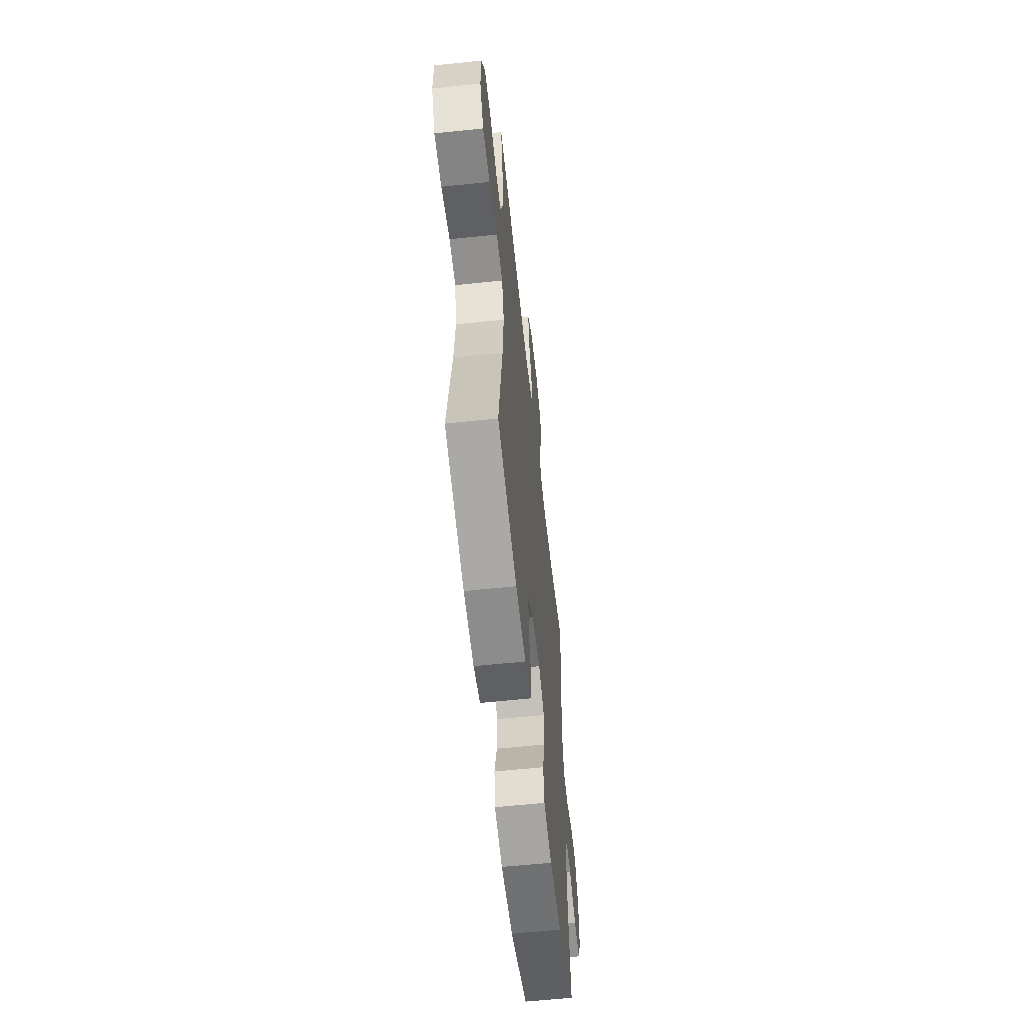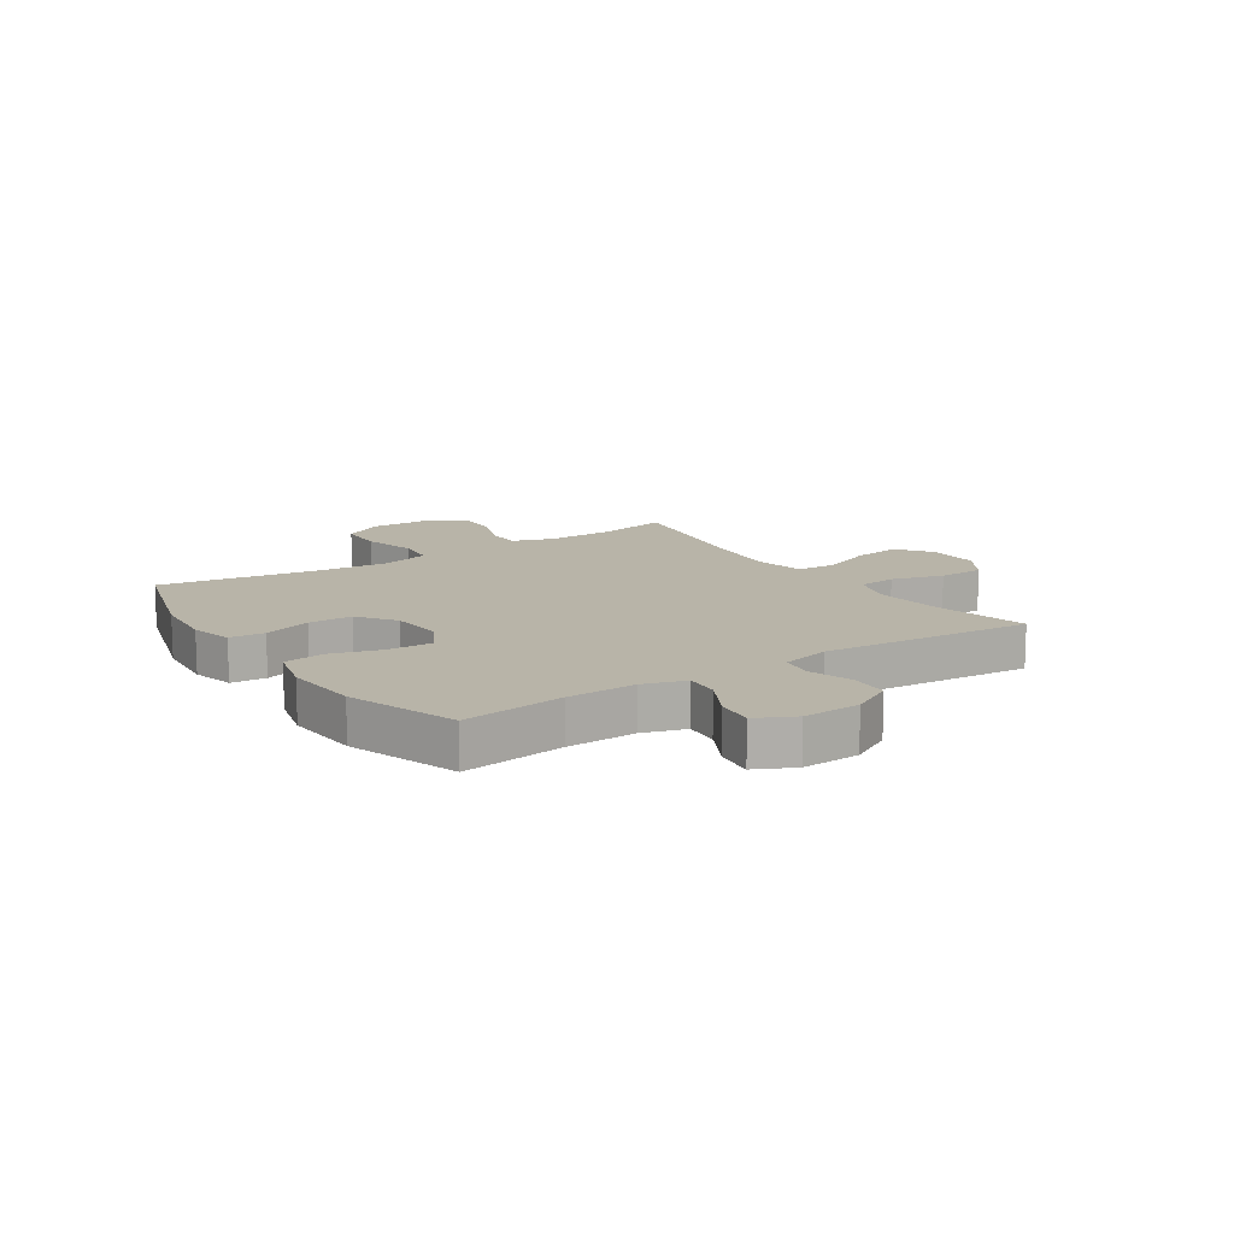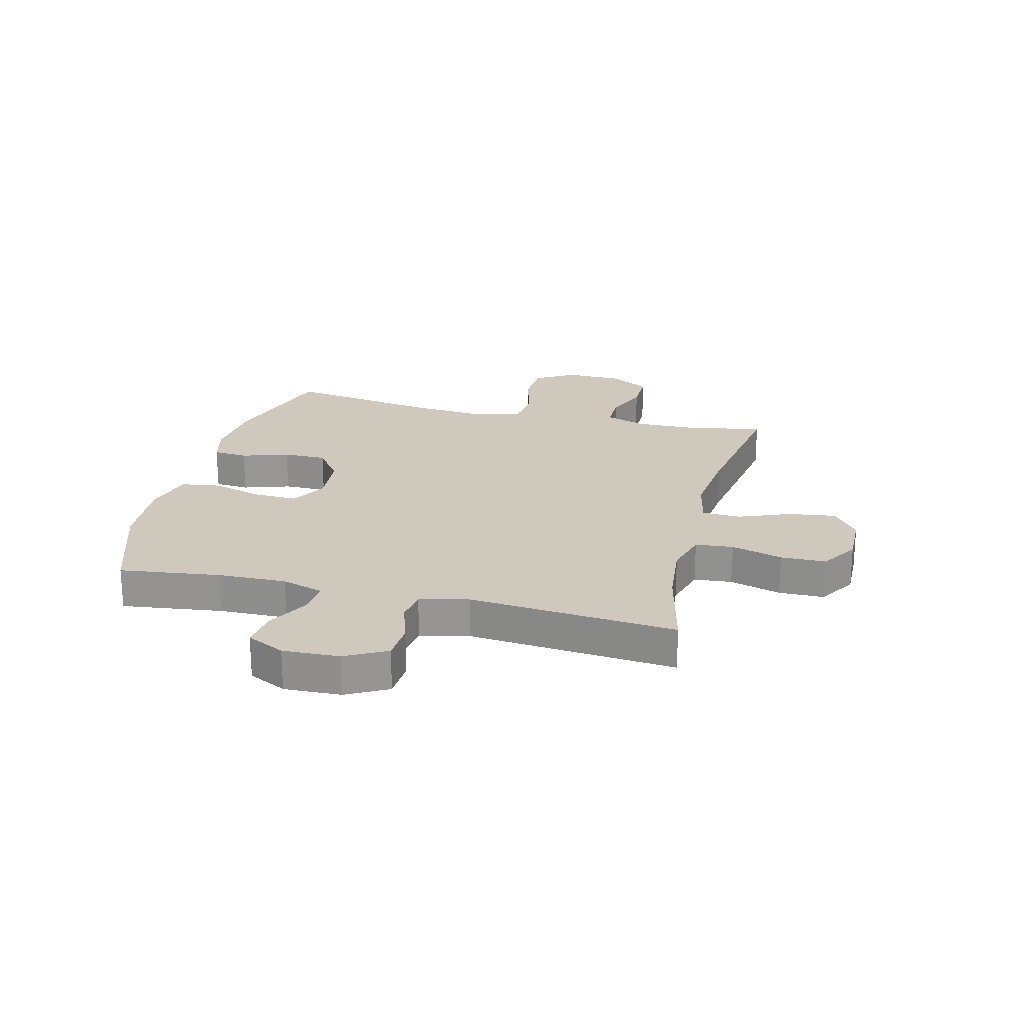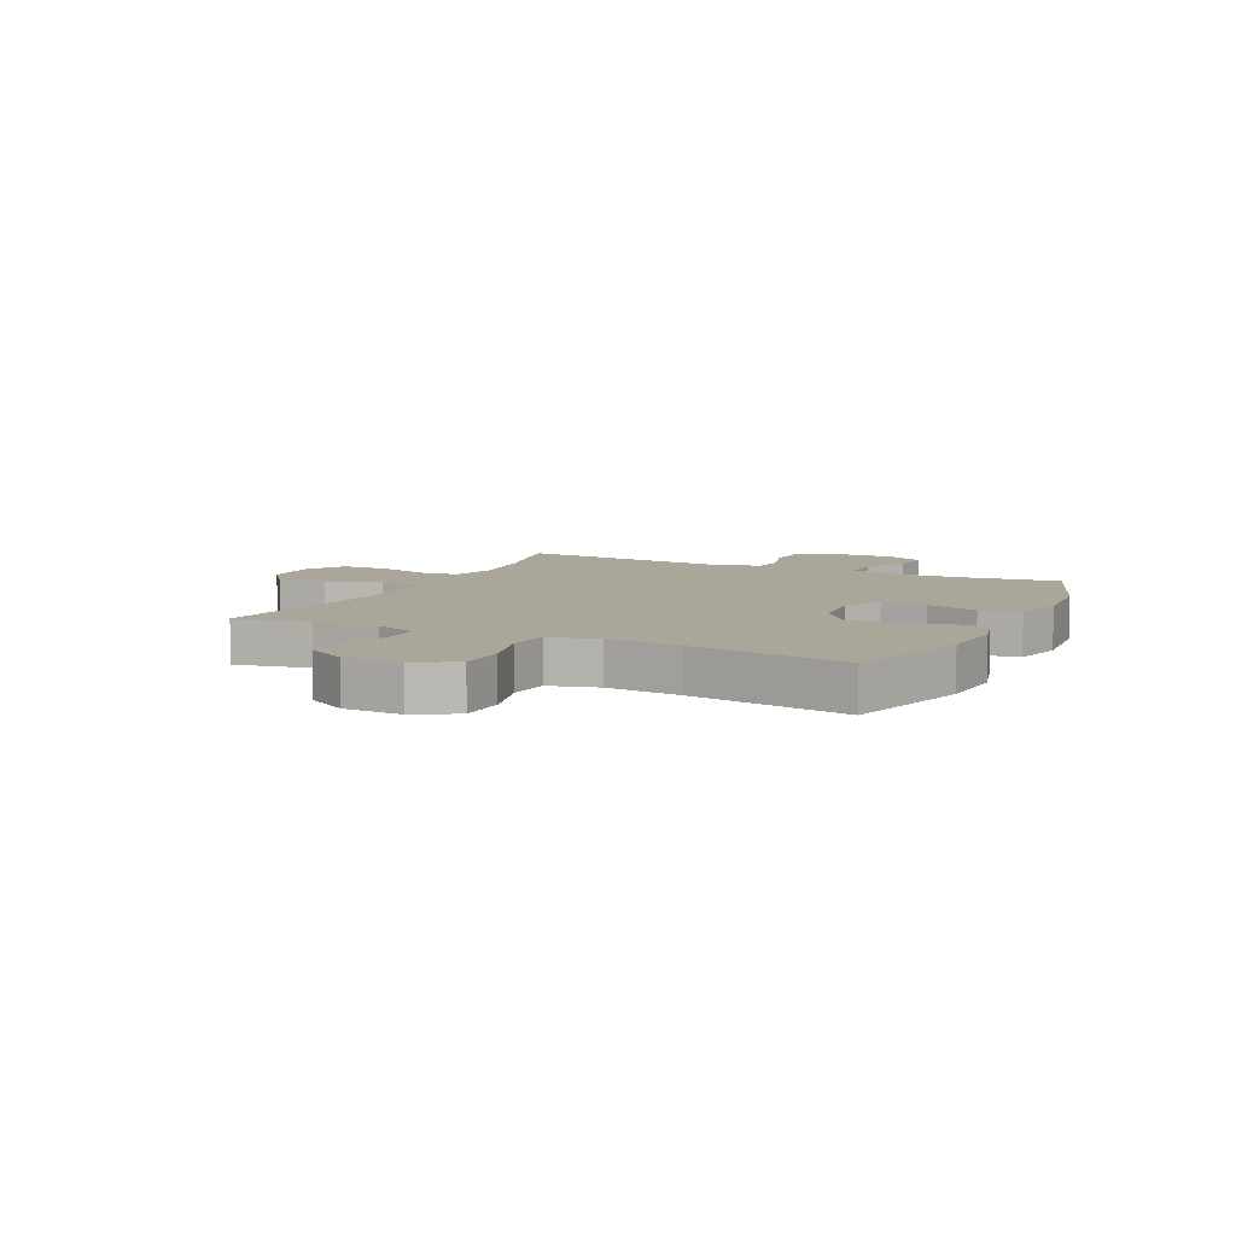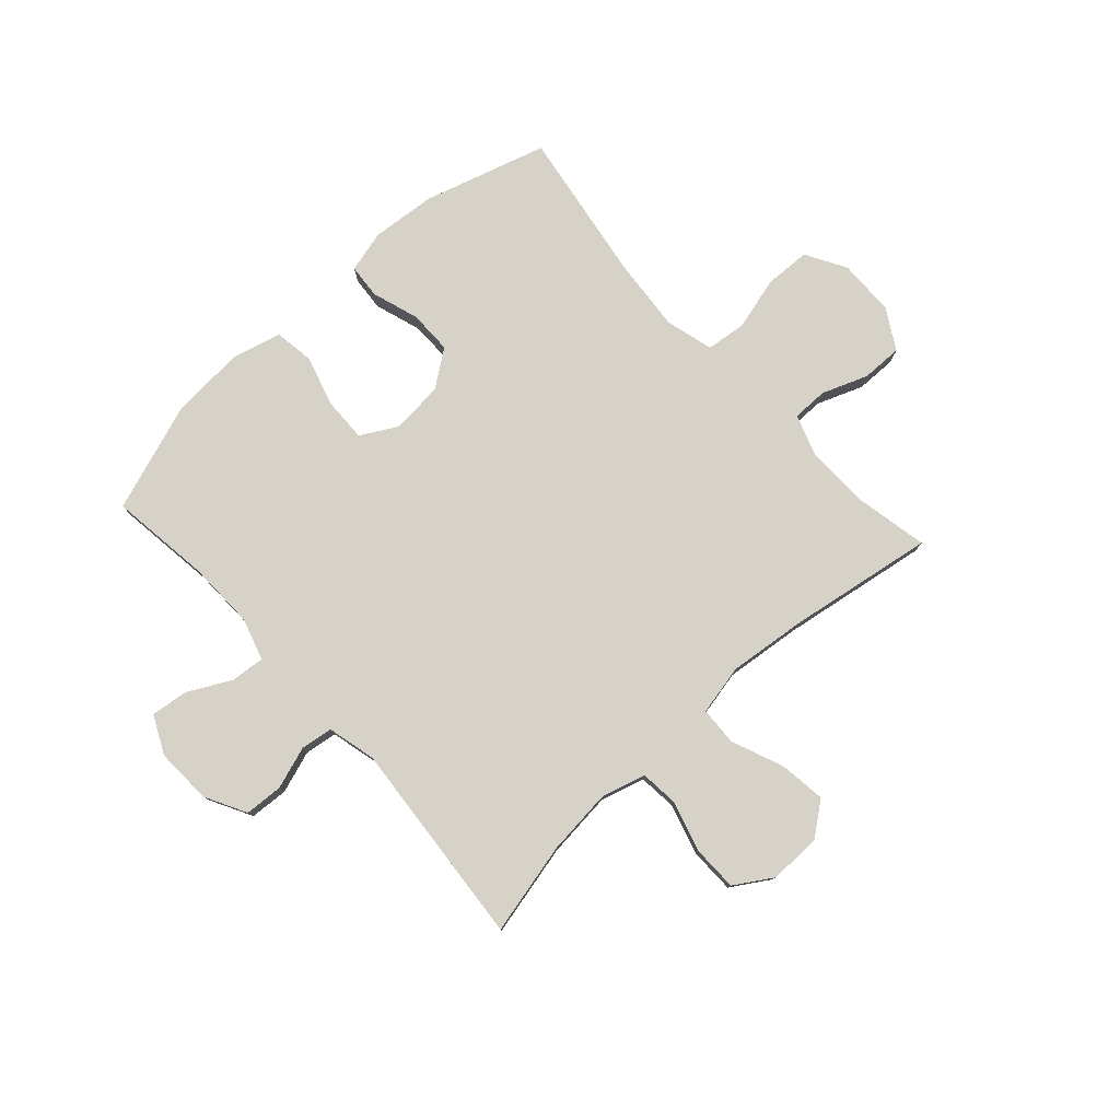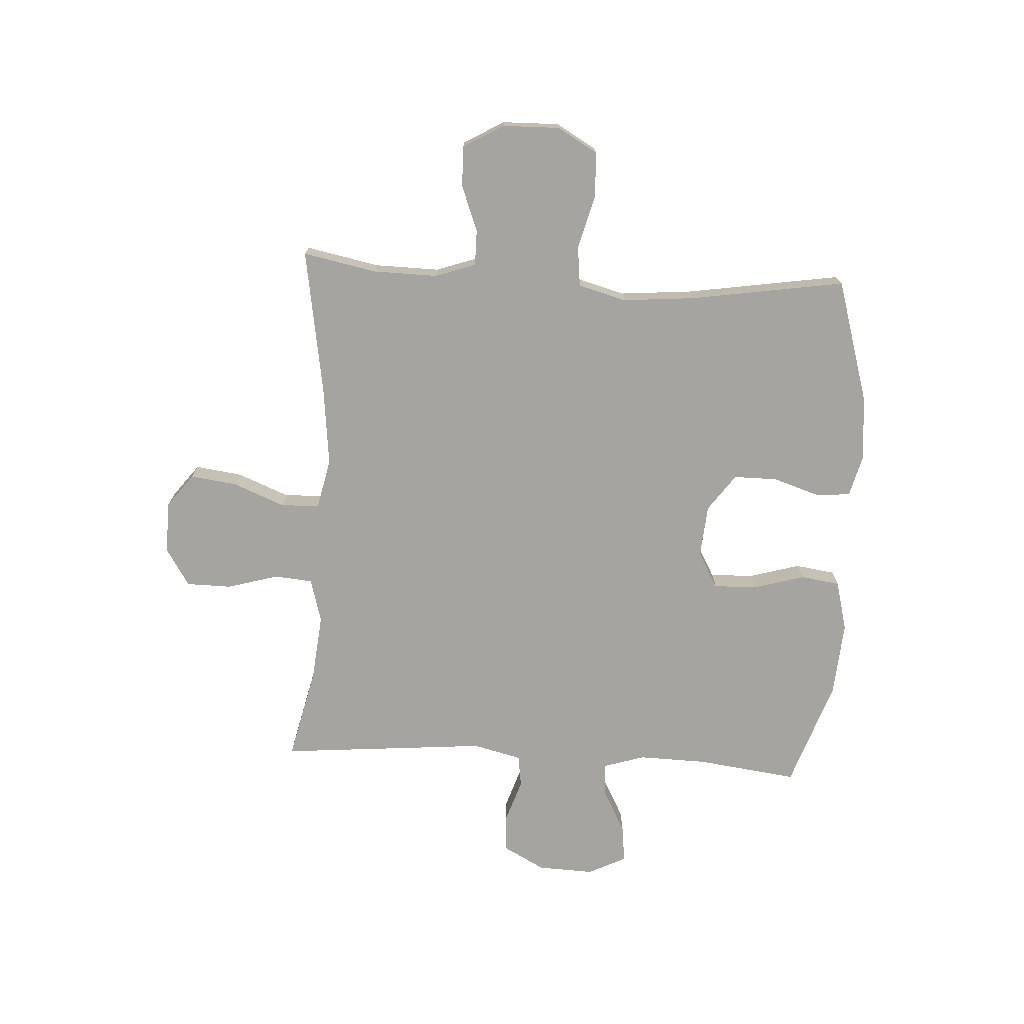
<metadata>
{"format":"obj","ext":"obj","renderer":"f3d","projection":"perspective","resolution":1024,"background":"white","views":[{"elev":-59.4,"azim":96.2,"up":"+Z"},{"elev":13.0,"azim":-123.6,"up":"+Y"},{"elev":22.5,"azim":-76.0,"up":"+Y"},{"elev":7.8,"azim":115.7,"up":"+Y"},{"elev":78.6,"azim":-42.3,"up":"+Y"},{"elev":-73.5,"azim":86.8,"up":"+Y"}]}
</metadata>
<code>
v 0.5 0.07 -0.5
v 0.282 0.07 -0.565
v 0.168 0.07 -0.575
v 0.094 0.07 -0.556
v 0.089 0.07 -0.495
v 0.116 0.07 -0.412
v 0.116 0.07 -0.335
v 0.051 0.07 -0.288
v -0.042 0.07 -0.28
v -0.106 0.07 -0.316
v -0.104 0.07 -0.393
v -0.078 0.07 -0.483
v -0.088 0.07 -0.553
v -0.177 0.07 -0.576
v -0.309 0.07 -0.566
v -0.5 0.07 -0.5
v -0.477 0.07 -0.322
v -0.474 0.07 -0.201
v -0.497 0.07 -0.127
v -0.557 0.07 -0.132
v -0.633 0.07 -0.172
v -0.699 0.07 -0.18
v -0.732 0.07 -0.113
v -0.728 0.07 -0.013
v -0.689 0.07 0.06
v -0.621 0.07 0.064
v -0.546 0.07 0.039
v -0.489 0.07 0.047
v -0.468 0.07 0.133
v -0.5 0.07 0.5
v -0.336 0.07 0.462
v -0.218 0.07 0.45
v -0.14 0.07 0.472
v -0.134 0.07 0.539
v -0.16 0.07 0.63
v -0.159 0.07 0.71
v -0.092 0.07 0.752
v 0 0.07 0.75
v 0.059 0.07 0.705
v 0.048 0.07 0.622
v 0.011 0.07 0.53
v 0.014 0.07 0.462
v 0.103 0.07 0.443
v 0.239 0.07 0.458
v 0.5 0.07 0.5
v 0.474 0.07 0.37
v 0.472 0.07 0.256
v 0.497 0.07 0.184
v 0.56 0.07 0.184
v 0.641 0.07 0.215
v 0.713 0.07 0.216
v 0.754 0.07 0.145
v 0.756 0.07 0.044
v 0.715 0.07 -0.027
v 0.634 0.07 -0.03
v 0.54 0.07 -0.005
v 0.469 0.07 -0.013
v 0.446 0.07 -0.098
v 0.457 0.07 -0.226
v 0.5 0 -0.5
v 0.282 0 -0.565
v 0.168 0 -0.575
v 0.094 0 -0.556
v 0.089 0 -0.495
v 0.116 0 -0.412
v 0.116 0 -0.335
v 0.051 0 -0.288
v -0.042 0 -0.28
v -0.106 0 -0.316
v -0.104 0 -0.393
v -0.078 0 -0.483
v -0.088 0 -0.553
v -0.177 0 -0.576
v -0.309 0 -0.566
v -0.5 0 -0.5
v -0.477 0 -0.322
v -0.474 0 -0.201
v -0.497 0 -0.127
v -0.557 0 -0.132
v -0.633 0 -0.172
v -0.699 0 -0.18
v -0.732 0 -0.113
v -0.728 0 -0.013
v -0.689 0 0.06
v -0.621 0 0.064
v -0.546 0 0.039
v -0.489 0 0.047
v -0.468 0 0.133
v -0.5 0 0.5
v -0.336 0 0.462
v -0.218 0 0.45
v -0.14 0 0.472
v -0.134 0 0.539
v -0.16 0 0.63
v -0.159 0 0.71
v -0.092 0 0.752
v 0 0 0.75
v 0.059 0 0.705
v 0.048 0 0.622
v 0.011 0 0.53
v 0.014 0 0.462
v 0.103 0 0.443
v 0.239 0 0.458
v 0.5 0 0.5
v 0.474 0 0.37
v 0.472 0 0.256
v 0.497 0 0.184
v 0.56 0 0.184
v 0.641 0 0.215
v 0.713 0 0.216
v 0.754 0 0.145
v 0.756 0 0.044
v 0.715 0 -0.027
v 0.634 0 -0.03
v 0.54 0 -0.005
v 0.469 0 -0.013
v 0.446 0 -0.098
v 0.457 0 -0.226
f 54 55 56
f 53 54 56
f 52 53 56
f 51 52 56
f 50 51 56
f 49 50 56
f 48 49 56 57
f 47 48 57 58
f 44 45 46
f 46 47 58
f 44 46 58
f 43 44 58
f 39 40 41
f 38 39 41
f 37 38 41
f 36 37 41
f 35 36 41
f 34 35 41
f 33 34 41 42
f 43 58 59
f 42 43 59
f 33 42 59
f 32 33 59
f 25 26 27
f 24 25 27
f 23 24 27
f 22 23 27
f 21 22 27
f 20 21 27
f 19 20 27 28
f 18 19 28 29
f 15 16 17
f 14 15 17
f 13 14 17
f 12 13 17
f 11 12 17
f 10 11 17 18
f 9 10 18 29
f 4 5 6
f 3 4 6
f 2 3 6
f 1 2 6
f 59 1 6
f 59 6 7
f 59 7 8
f 32 59 8
f 31 32 8
f 29 30 31
f 9 29 31
f 8 9 31
f 115 114 113
f 115 113 112
f 115 112 111
f 115 111 110
f 115 110 109
f 115 109 108
f 116 115 108 107
f 117 116 107 106
f 105 104 103
f 117 106 105
f 117 105 103
f 117 103 102
f 100 99 98
f 100 98 97
f 100 97 96
f 100 96 95
f 100 95 94
f 100 94 93
f 101 100 93 92
f 118 117 102
f 118 102 101
f 118 101 92
f 118 92 91
f 86 85 84
f 86 84 83
f 86 83 82
f 86 82 81
f 86 81 80
f 86 80 79
f 87 86 79 78
f 88 87 78 77
f 76 75 74
f 76 74 73
f 76 73 72
f 76 72 71
f 76 71 70
f 77 76 70 69
f 88 77 69 68
f 65 64 63
f 65 63 62
f 65 62 61
f 65 61 60
f 65 60 118
f 66 65 118
f 67 66 118
f 67 118 91
f 67 91 90
f 90 89 88
f 90 88 68
f 90 68 67
f 1 60 61 2
f 2 61 62 3
f 3 62 63 4
f 4 63 64 5
f 5 64 65 6
f 6 65 66 7
f 7 66 67 8
f 8 67 68 9
f 9 68 69 10
f 10 69 70 11
f 11 70 71 12
f 12 71 72 13
f 13 72 73 14
f 14 73 74 15
f 15 74 75 16
f 16 75 76 17
f 17 76 77 18
f 18 77 78 19
f 19 78 79 20
f 20 79 80 21
f 21 80 81 22
f 22 81 82 23
f 23 82 83 24
f 24 83 84 25
f 25 84 85 26
f 26 85 86 27
f 27 86 87 28
f 28 87 88 29
f 29 88 89 30
f 30 89 90 31
f 31 90 91 32
f 32 91 92 33
f 33 92 93 34
f 34 93 94 35
f 35 94 95 36
f 36 95 96 37
f 37 96 97 38
f 38 97 98 39
f 39 98 99 40
f 40 99 100 41
f 41 100 101 42
f 42 101 102 43
f 43 102 103 44
f 44 103 104 45
f 45 104 105 46
f 46 105 106 47
f 47 106 107 48
f 48 107 108 49
f 49 108 109 50
f 50 109 110 51
f 51 110 111 52
f 52 111 112 53
f 53 112 113 54
f 54 113 114 55
f 55 114 115 56
f 56 115 116 57
f 57 116 117 58
f 58 117 118 59
f 59 118 60 1

</code>
